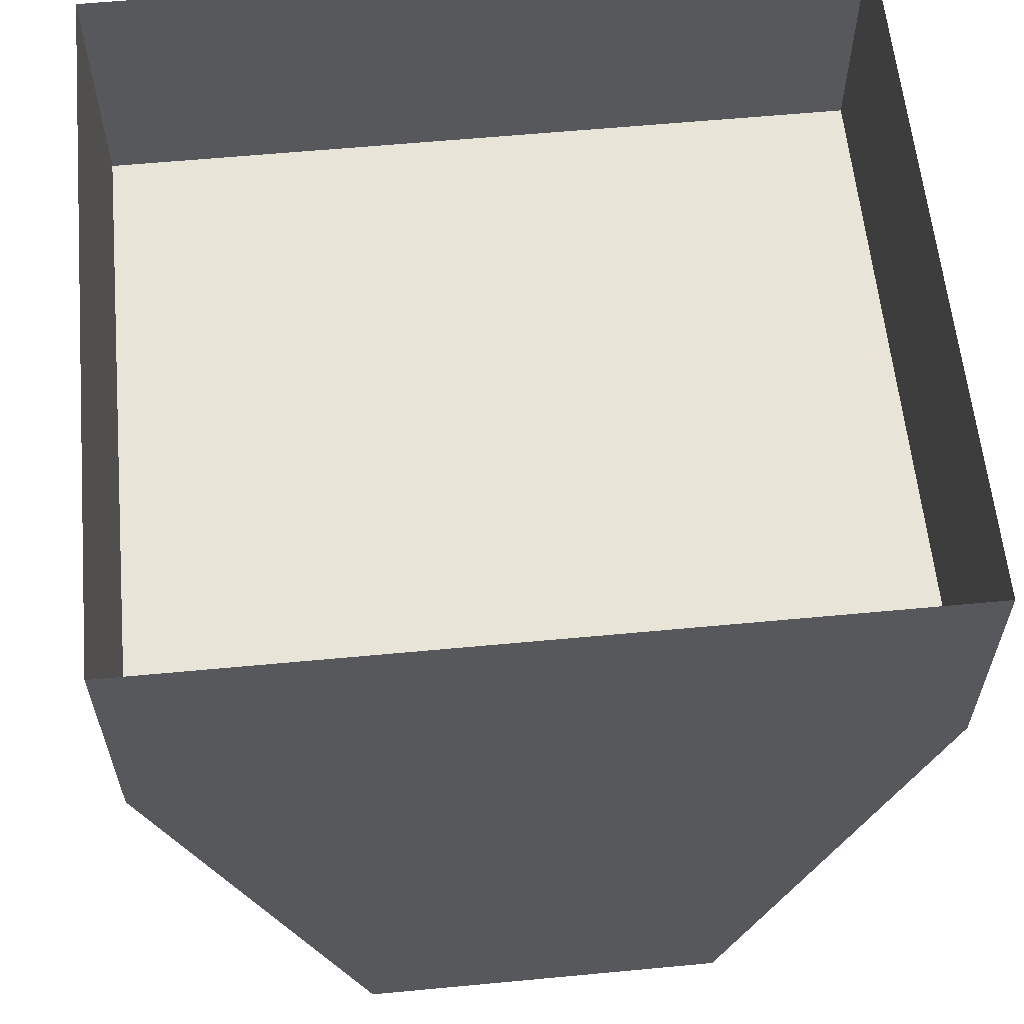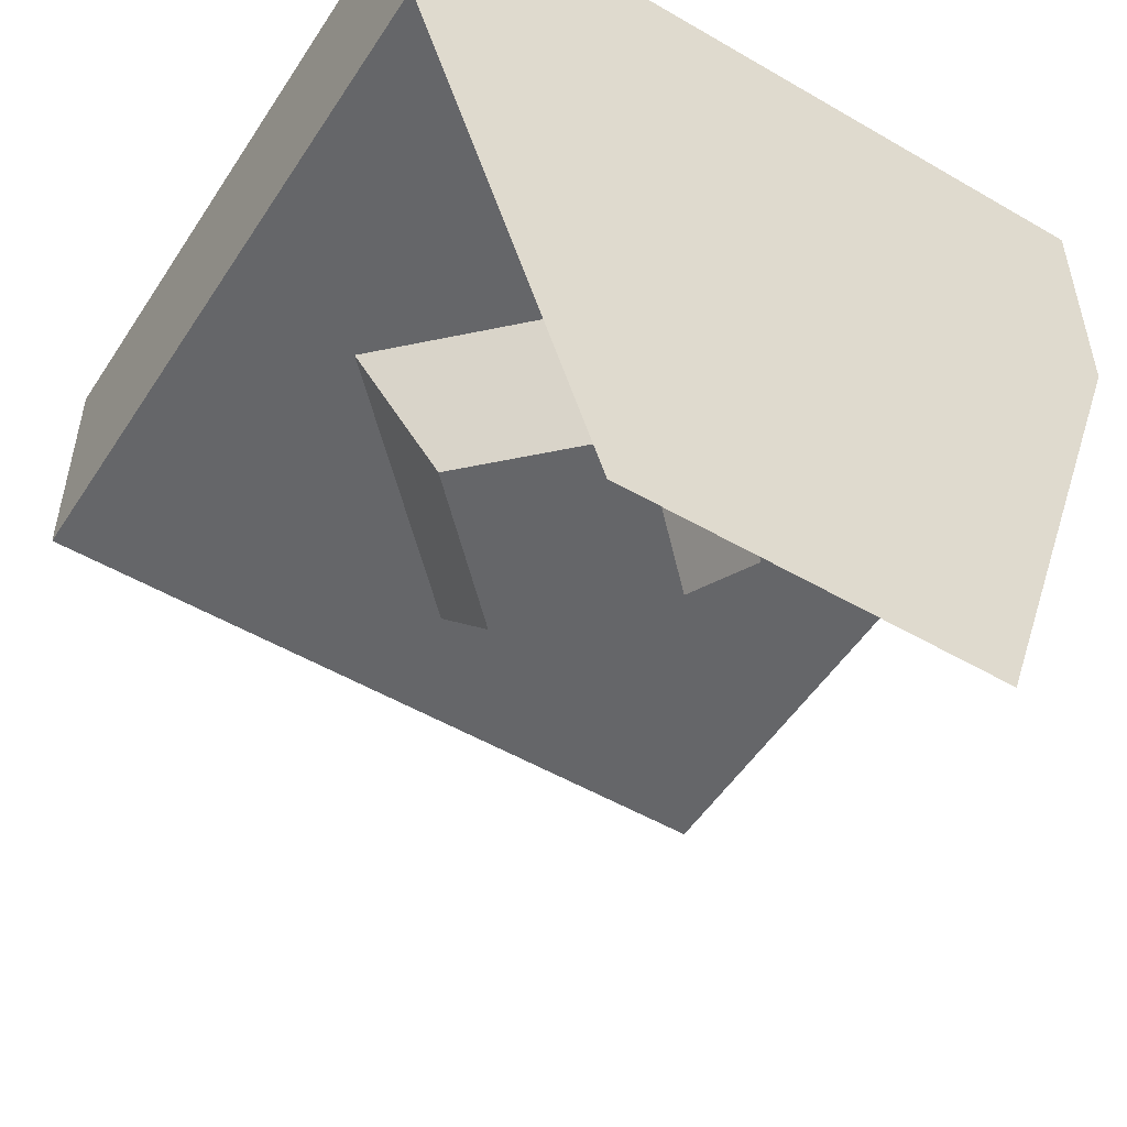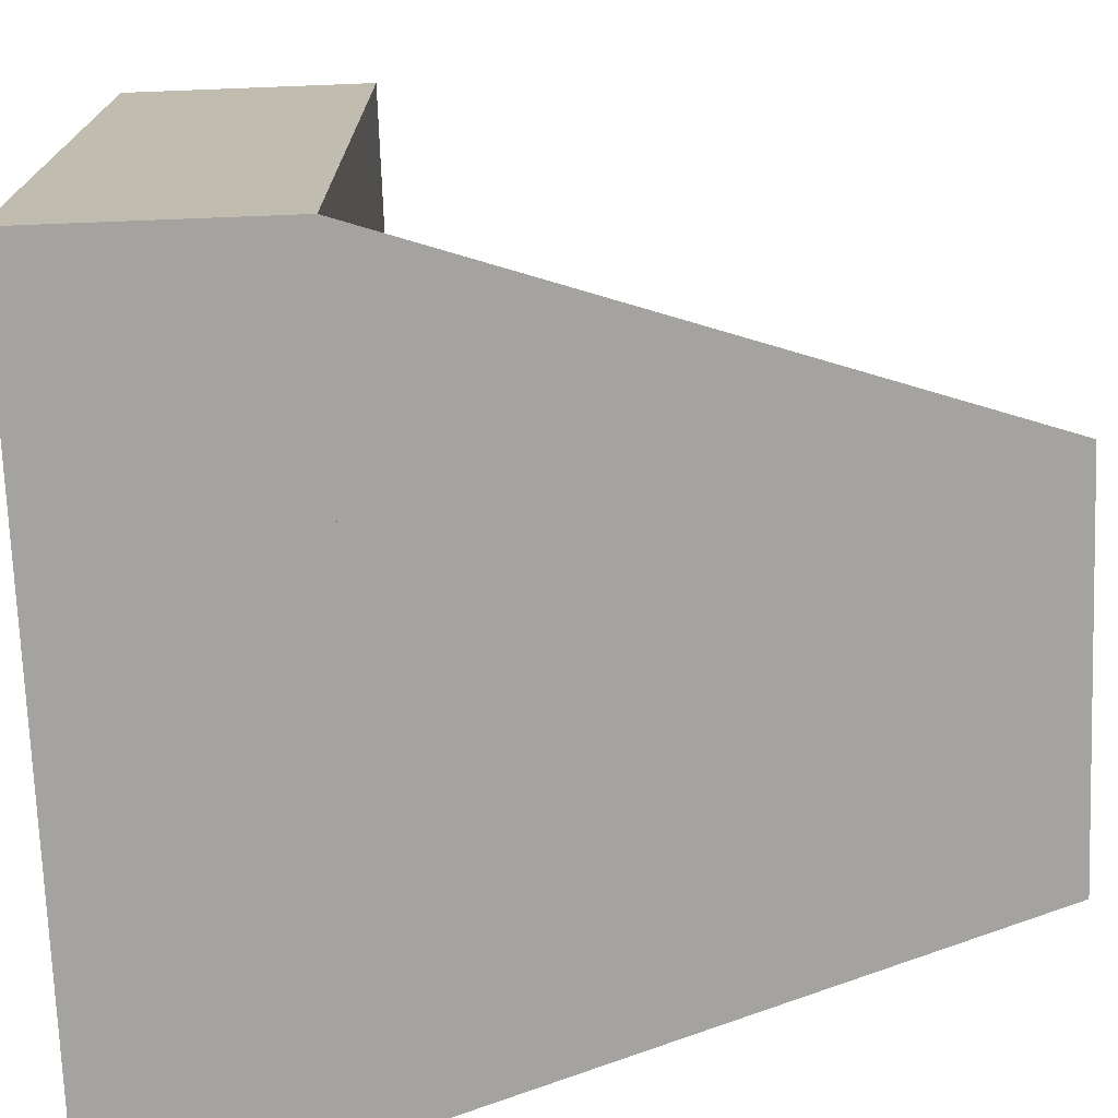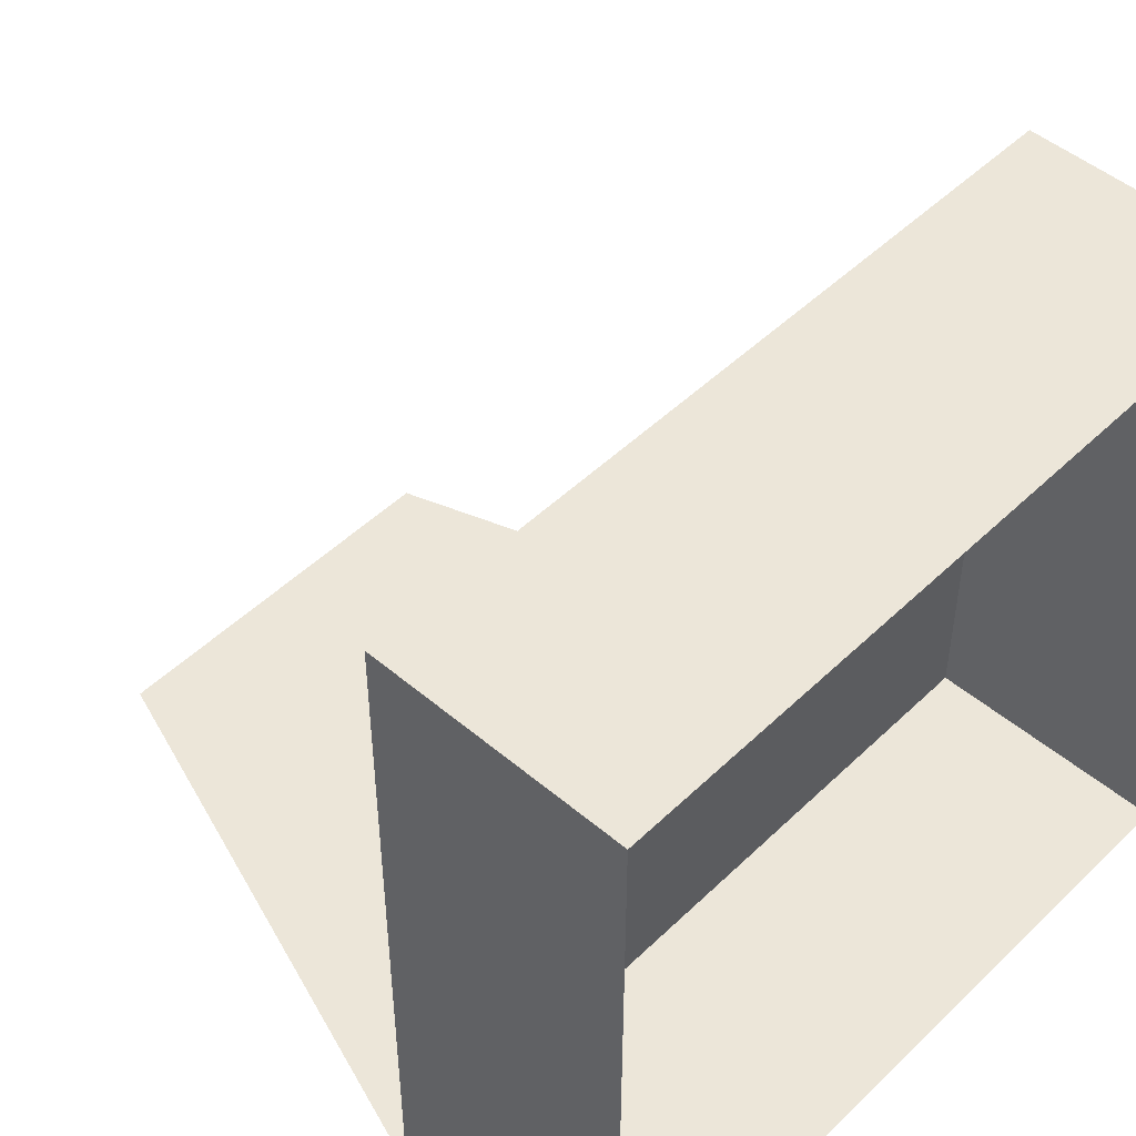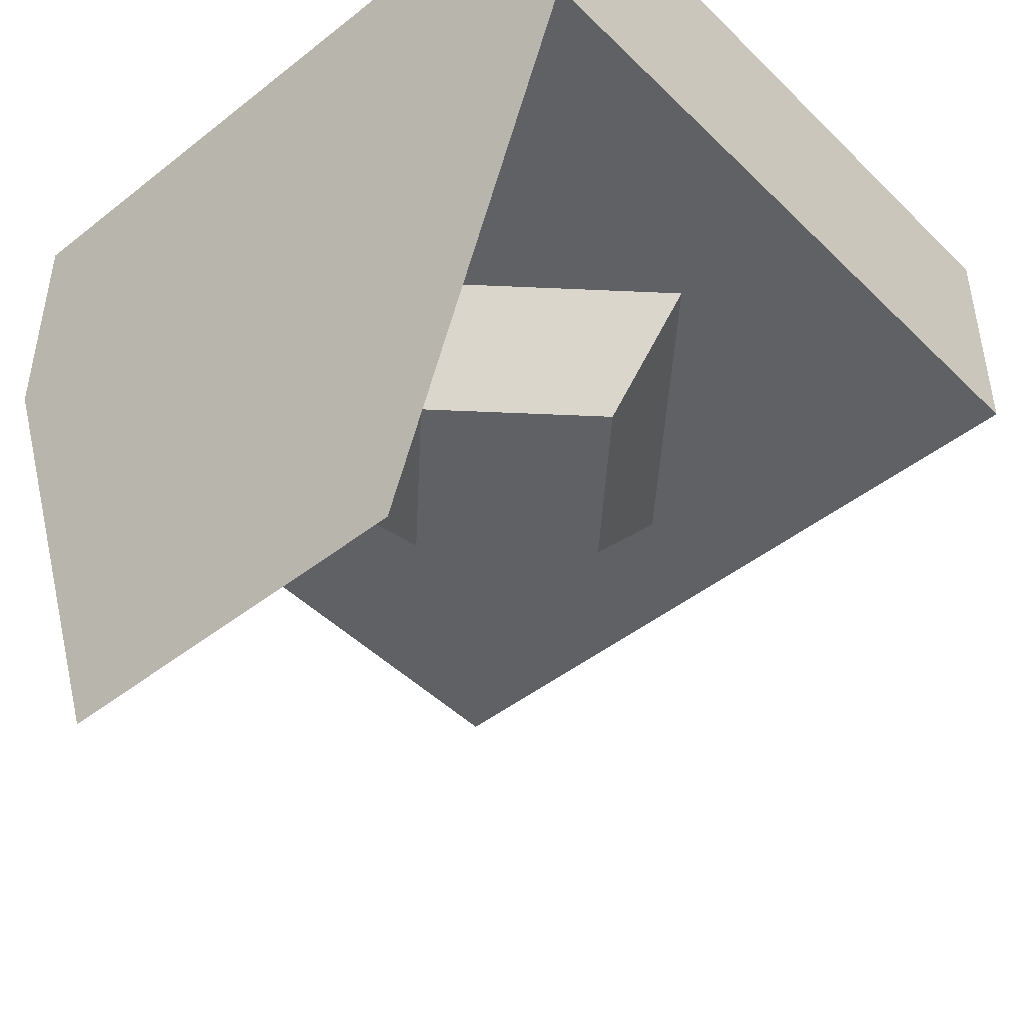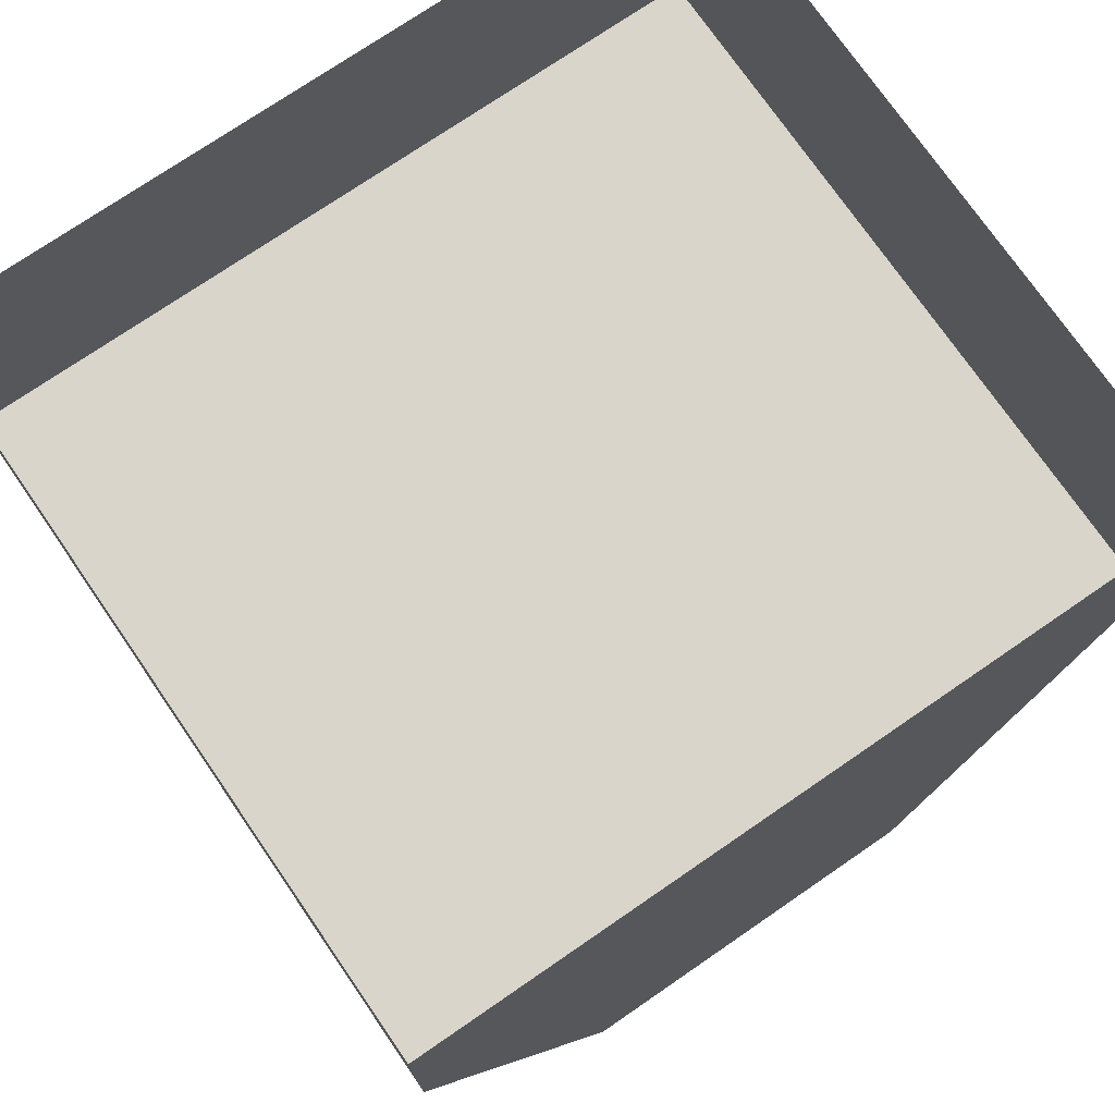
<metadata>
{"format":"obj","ext":"obj","renderer":"f3d","projection":"perspective","resolution":1024,"background":"white","views":[{"elev":60.2,"azim":174.5,"up":"+Y"},{"elev":-51.8,"azim":147.8,"up":"+Y"},{"elev":-73.0,"azim":-87.8,"up":"+Z"},{"elev":48.8,"azim":133.2,"up":"+Z"},{"elev":-46.1,"azim":-138.0,"up":"+Y"},{"elev":74.2,"azim":145.5,"up":"+Y"}]}
</metadata>
<code>
o Cube.002_Cube.022
v 31.32 33.85 29.37
v 31.32 13.41 29.37
v 31.32 33.85 -29.37
v 31.32 13.41 -29.37
v -31.32 33.85 29.37
v -31.32 13.41 29.37
v -31.32 33.85 -29.37
v -31.32 13.41 -29.37
v 15.43 -33.85 -29.37
v -15.43 -33.85 -29.37
v -7e-06 13.27 19.32
v -7e-06 3.599 11.29
v 19.32 13.27 0
v 11.29 3.599 0
v -19.32 13.27 2e-06
v -11.29 3.599 1e-06
v -6e-06 13.27 -19.32
v -7e-06 3.599 -11.29
f 8 4 2 6
f 4 8 10 9
f 1 2 4 3
f 3 4 8 7
f 7 8 6 5
f 5 6 2 1
f 11 12 14 13
f 13 14 18 17
f 17 18 16 15
f 15 16 12 11
f 18 14 12 16

</code>
